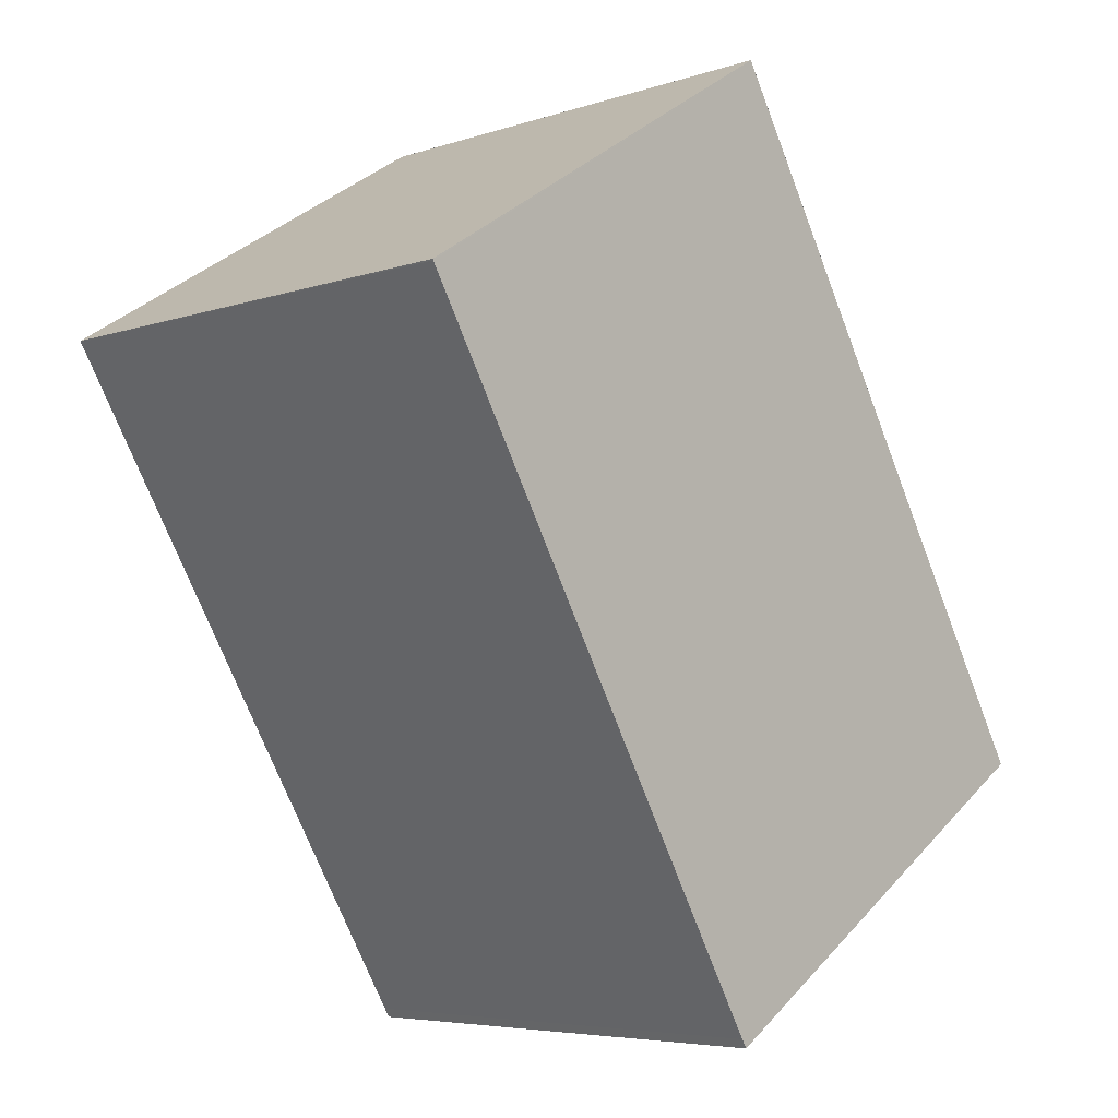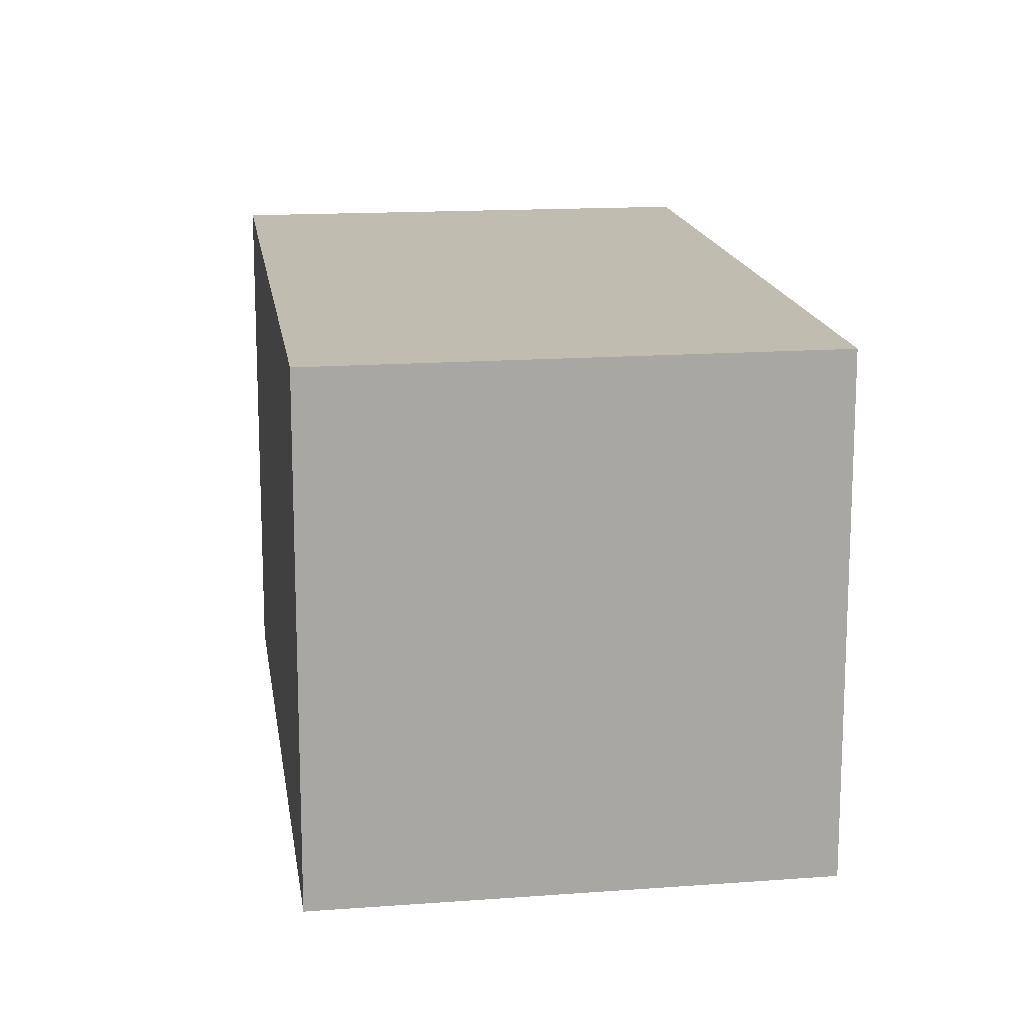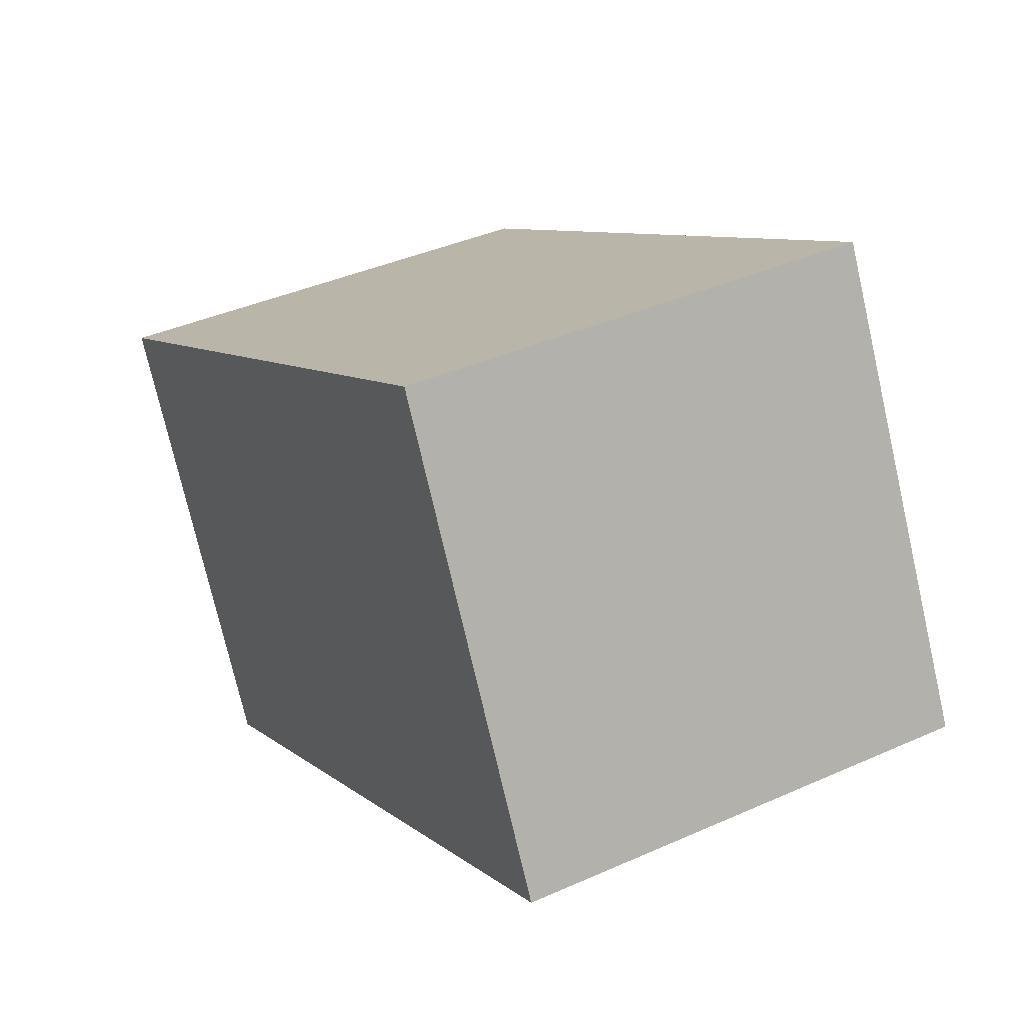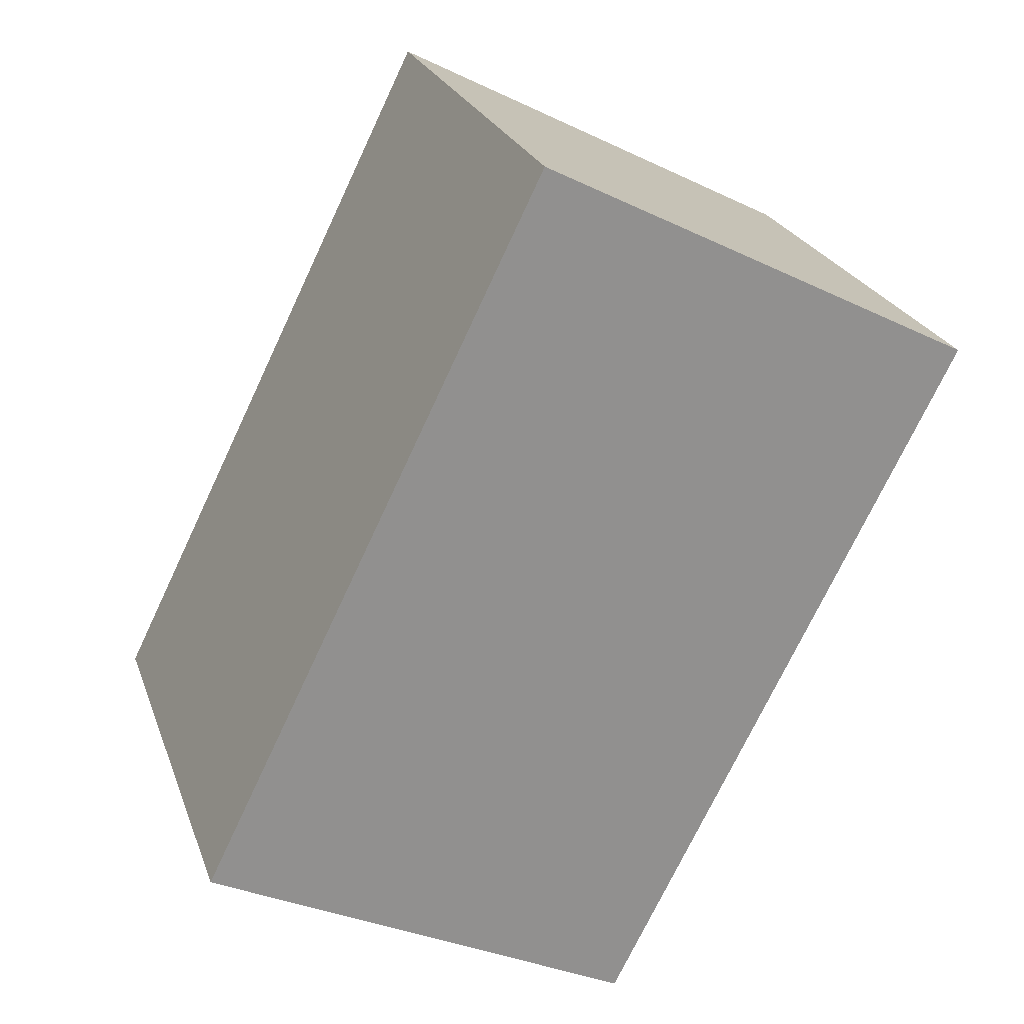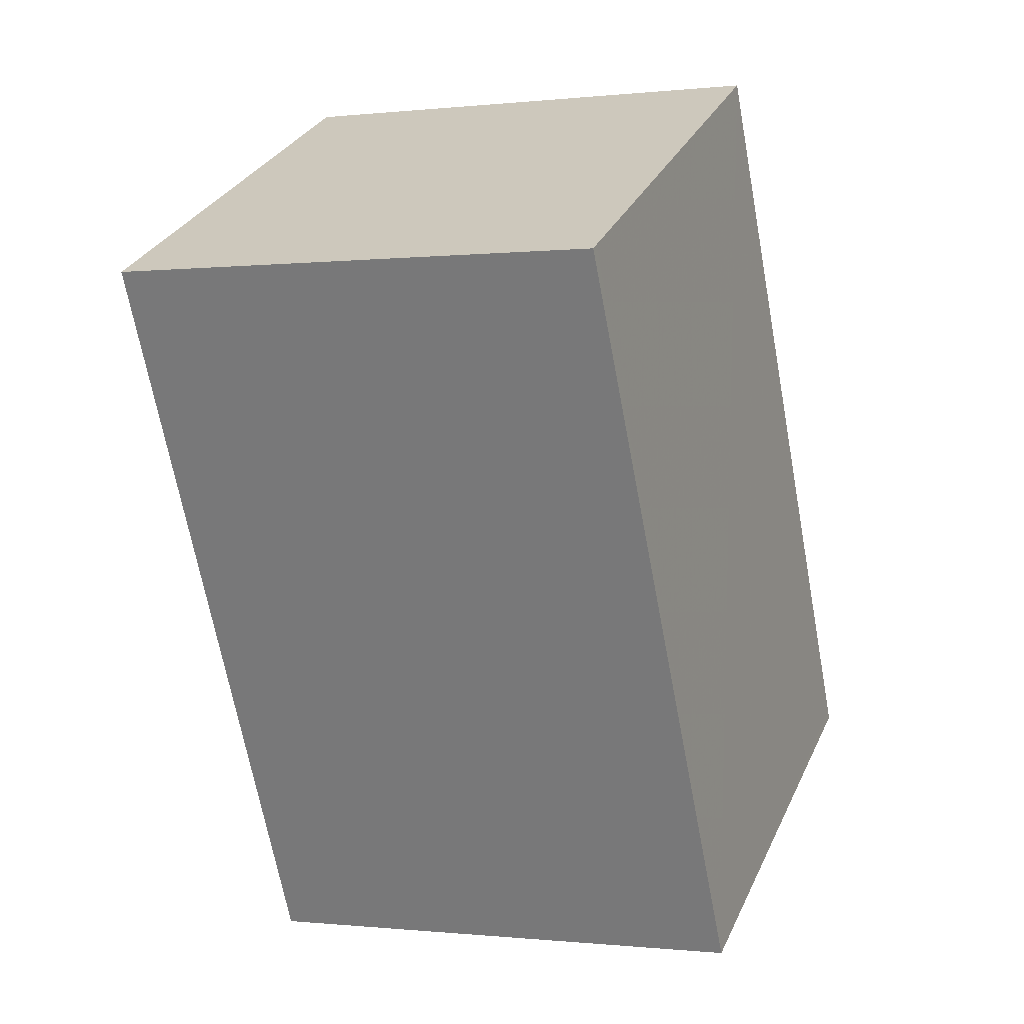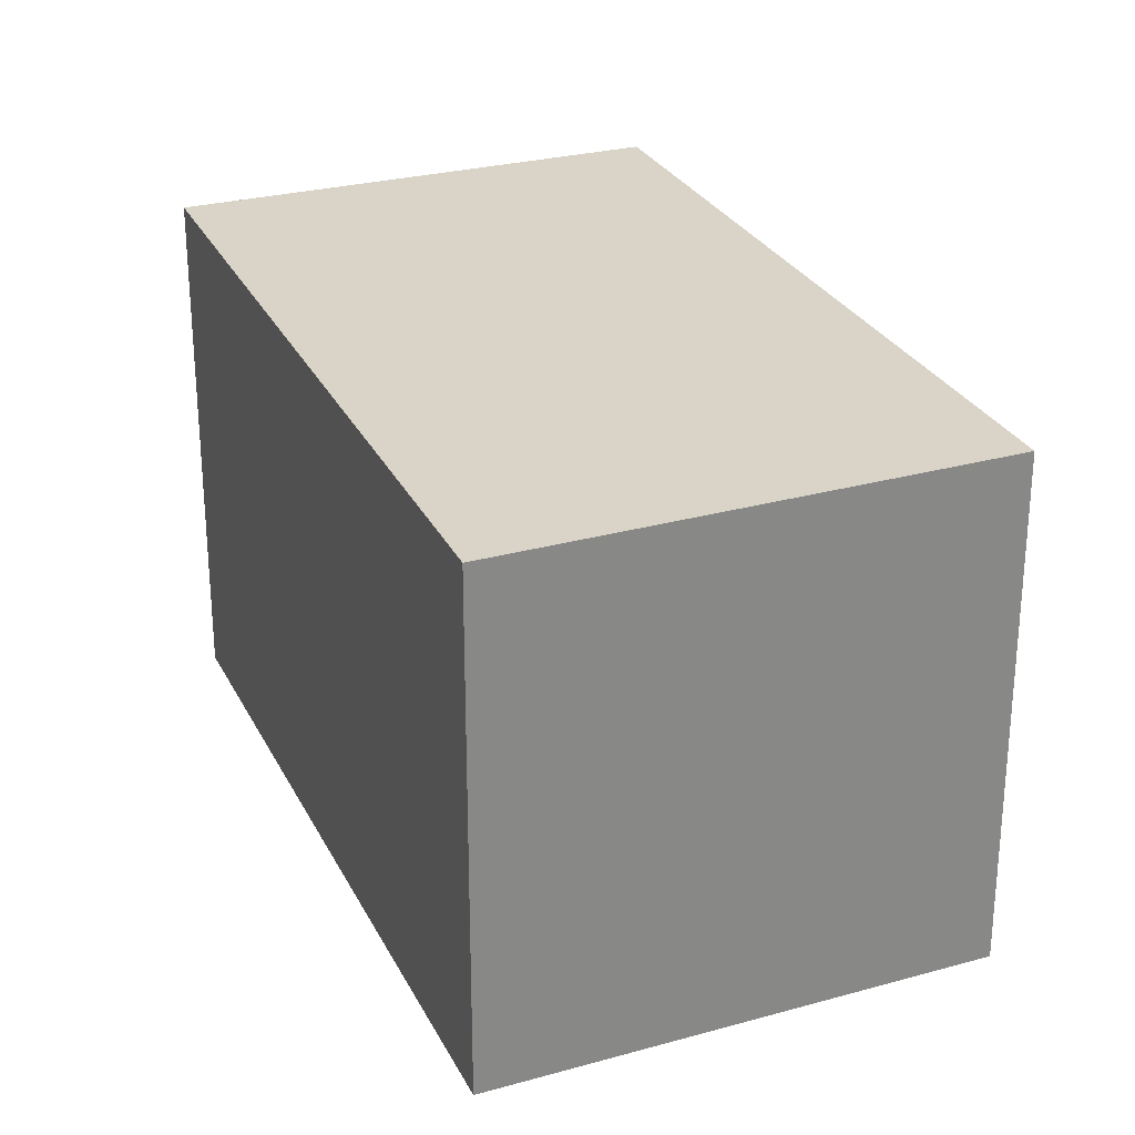
<metadata>
{"format":"obj","ext":"obj","renderer":"f3d","projection":"perspective","resolution":1024,"background":"white","views":[{"elev":34.8,"azim":35.6,"up":"+Y"},{"elev":15.6,"azim":-161.9,"up":"+Z"},{"elev":-75.0,"azim":12.9,"up":"+Y"},{"elev":23.9,"azim":163.0,"up":"+Y"},{"elev":-0.4,"azim":-67.3,"up":"+Y"},{"elev":27.8,"azim":-176.0,"up":"+Z"}]}
</metadata>
<code>
v -1818 -2117 2.415
v -1816 -2120 2.458
v -1818 -2121 2.456
v -1820 -2118 2.414
v -1820 -2118 2.414
v -1818 -2117 2.415
v -1820 -2118 2.414
v -1820 -2118 2.414
v -1818 -2121 2.448
v -1816 -2120 2.457
v -1818 -2121 2.456
v -1818 -2117 2.415
v -1818 -2117 2.415
v -1818 -2117 0
v -1818 -2117 0
v -1818 -2121 2.456
v -1816 -2120 2.458
v -1816 -2120 4.441e-16
v -1818 -2121 0
v -1818 -2121 2.456
v -1818 -2121 2.456
v -1818 -2121 0
v -1818 -2121 0
v -1820 -2118 2.414
v -1820 -2118 2.414
v -1820 -2118 0
v -1820 -2118 4.441e-16
v -1820 -2118 2.414
v -1820 -2118 2.414
v -1820 -2118 0
v -1820 -2118 0
v -1816 -2120 2.457
v -1818 -2117 2.415
v -1818 -2117 0
v -1816 -2120 0
v -1818 -2117 2.415
v -1820 -2118 2.414
v -1820 -2118 4.441e-16
v -1818 -2117 0
v -1820 -2118 2.414
v -1818 -2121 2.448
v -1818 -2121 0
v -1820 -2118 0
v -1816 -2120 2.458
v -1816 -2120 2.457
v -1816 -2120 0
v -1816 -2120 4.441e-16
v -1818 -2121 2.448
v -1818 -2121 2.456
v -1818 -2121 0
v -1818 -2121 0
v -1818 -2117 0
v -1816 -2120 0
v -1818 -2121 0
v -1820 -2118 0
f 9 5 8
f 8 5 4 7
f 7 1 6 8
f 11 9 8 6 10
f 10 2 3 11
f 13 14 15 12
f 17 18 19 16
f 21 22 23 20
f 25 26 27 24
f 29 30 31 28
f 33 34 35 32
f 37 38 39 36
f 41 42 43 40
f 45 46 47 44
f 49 50 51 48
f 53 54 55 52

</code>
